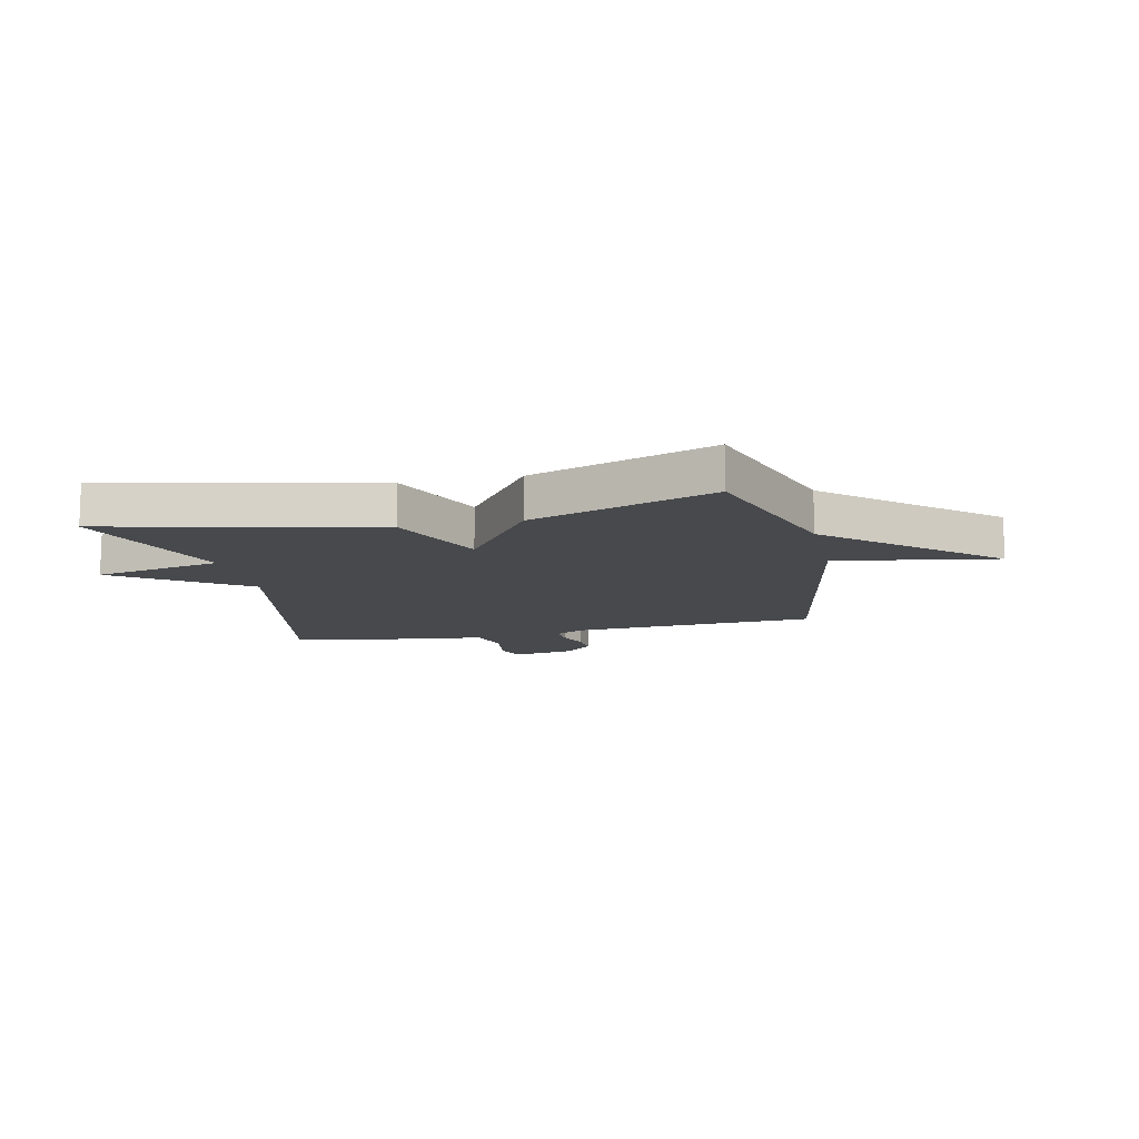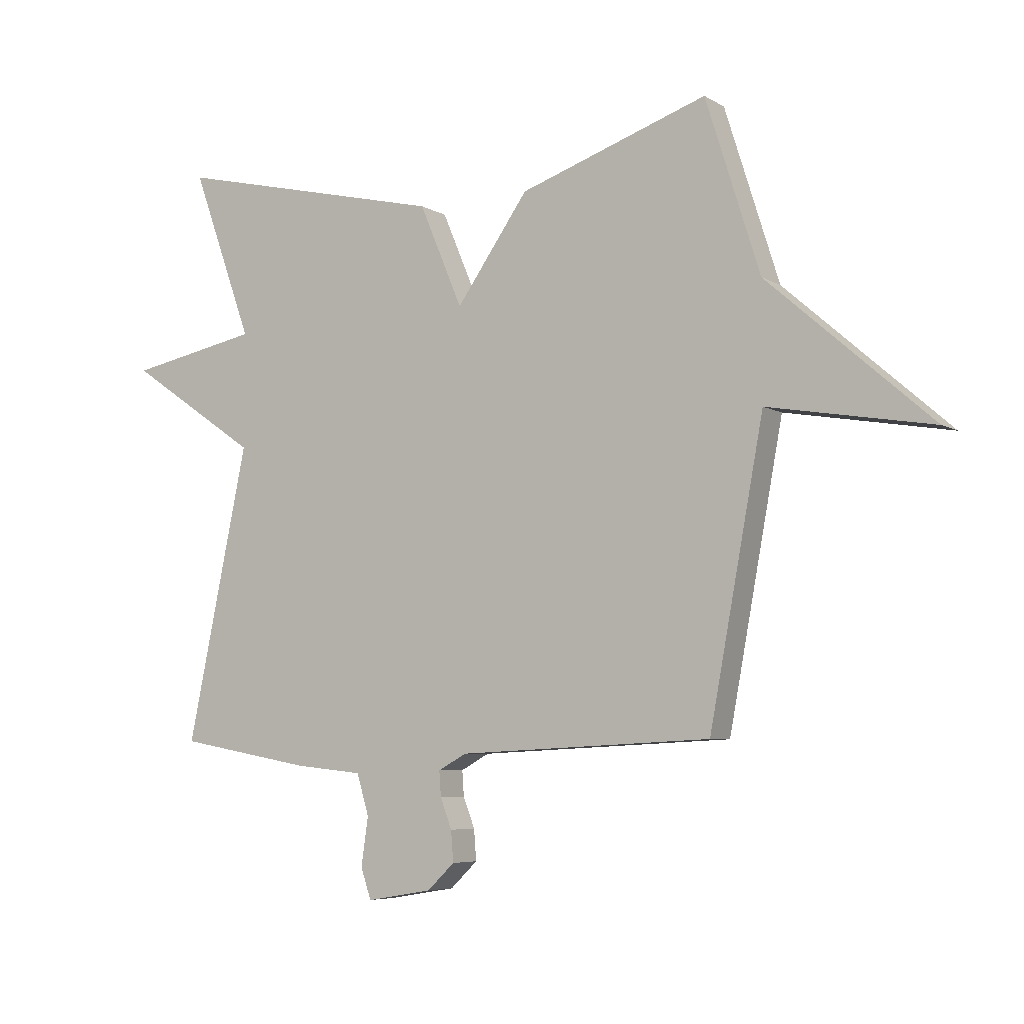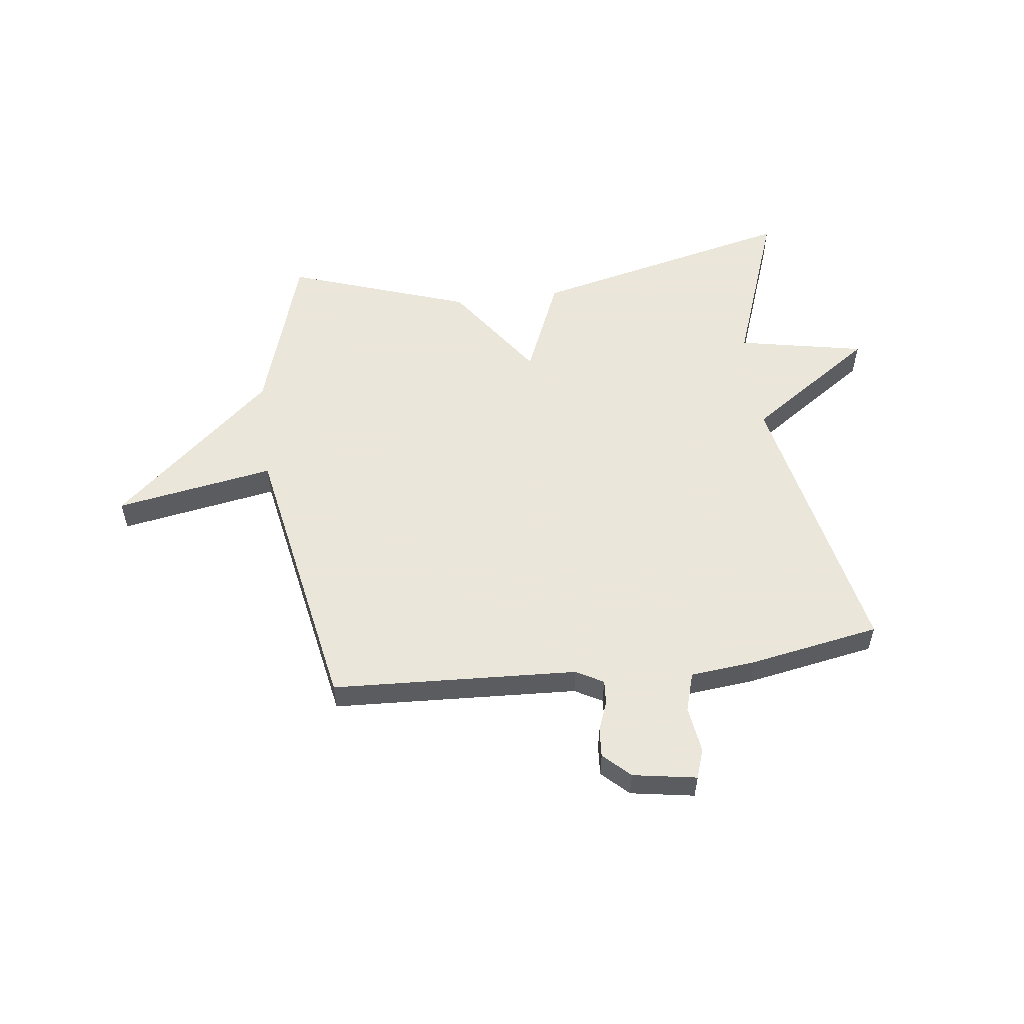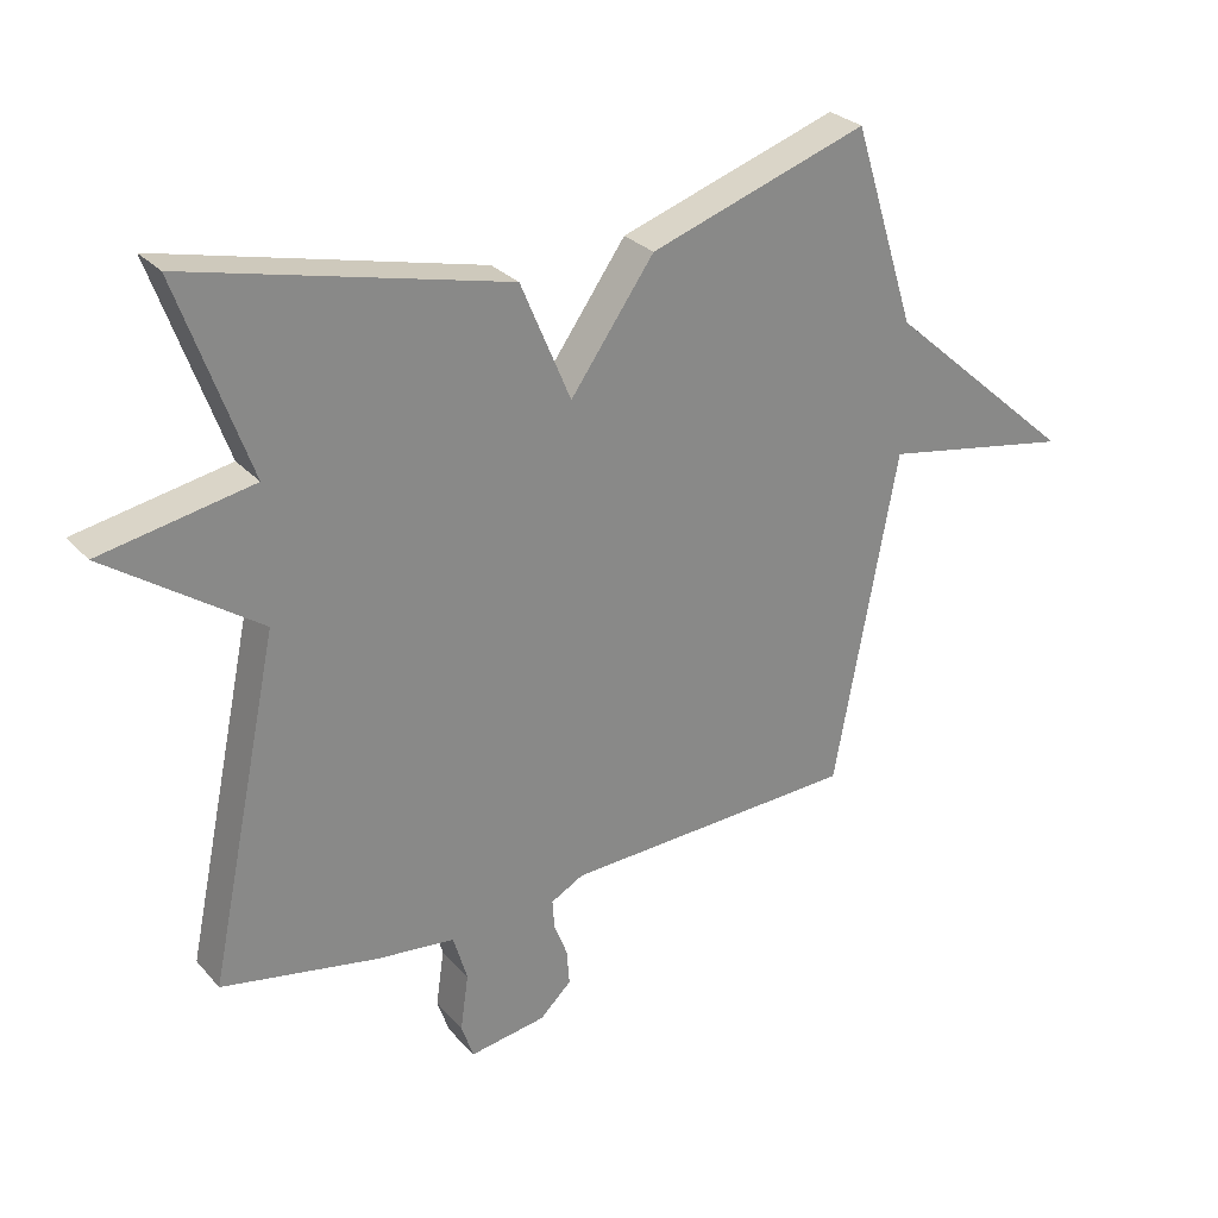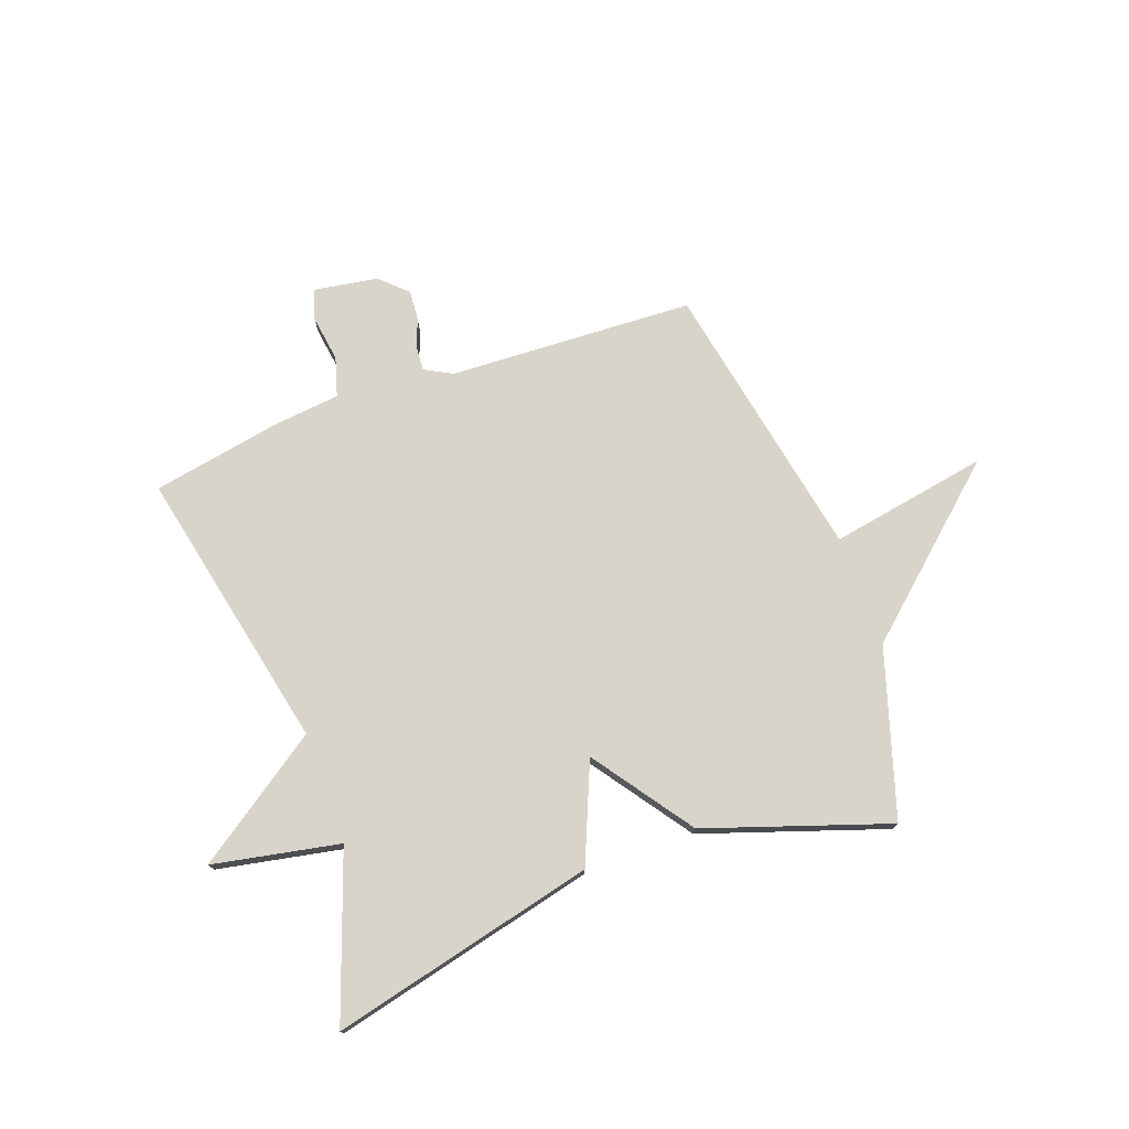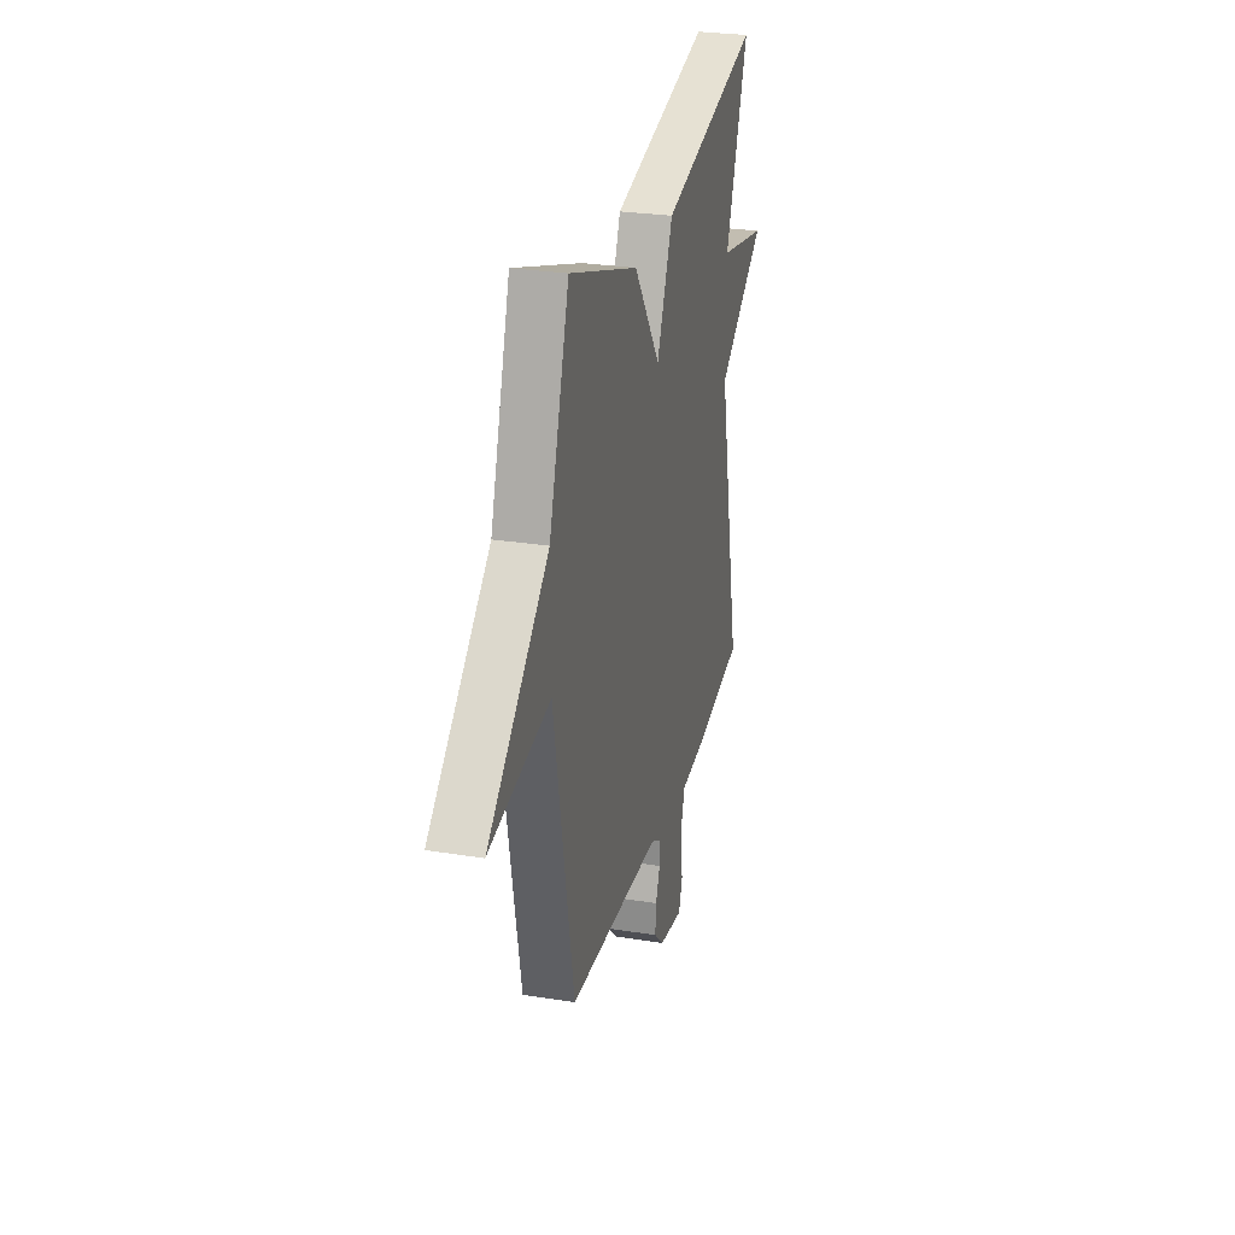
<metadata>
{"format":"obj","ext":"obj","renderer":"f3d","projection":"perspective","resolution":1024,"background":"white","views":[{"elev":-12.1,"azim":12.7,"up":"+Y"},{"elev":-6.0,"azim":31.0,"up":"+Z"},{"elev":55.0,"azim":172.9,"up":"+Y"},{"elev":27.8,"azim":-32.3,"up":"+Z"},{"elev":75.4,"azim":-20.2,"up":"+Y"},{"elev":27.5,"azim":103.9,"up":"+Z"}]}
</metadata>
<code>
v 0.5 0.07 -0.5
v 0.061 0.07 -0.522
v 0.012 0.07 -0.549
v 0.015 0.07 -0.592
v 0.035 0.07 -0.644
v 0.039 0.07 -0.697
v -0.008 0.07 -0.742
v -0.122 0.07 -0.761
v -0.14 0.07 -0.708
v -0.128 0.07 -0.624
v -0.149 0.07 -0.554
v -0.267 0.07 -0.542
v -0.5 0.07 -0.5
v -0.394 0.07 0.007
v -0.621 0.07 0.162
v -0.394 0.07 0.207
v -0.5 0.07 0.5
v -0.026 0.07 0.389
v 0.049 0.07 0.212
v 0.174 0.07 0.389
v 0.5 0.07 0.5
v 0.594 0.07 0.202
v 0.878 0.07 -0.047
v 0.594 0.07 0.002
v 0.5 0 -0.5
v 0.061 0 -0.522
v 0.012 0 -0.549
v 0.015 0 -0.592
v 0.035 0 -0.644
v 0.039 0 -0.697
v -0.008 0 -0.742
v -0.122 0 -0.761
v -0.14 0 -0.708
v -0.128 0 -0.624
v -0.149 0 -0.554
v -0.267 0 -0.542
v -0.5 0 -0.5
v -0.394 0 0.007
v -0.621 0 0.162
v -0.394 0 0.207
v -0.5 0 0.5
v -0.026 0 0.389
v 0.049 0 0.212
v 0.174 0 0.389
v 0.5 0 0.5
v 0.594 0 0.202
v 0.878 0 -0.047
v 0.594 0 0.002
f 22 23 24
f 24 1 2
f 22 24 2
f 21 22 2
f 20 21 2
f 19 20 2
f 19 2 3
f 18 19 3
f 17 18 3
f 16 17 3
f 14 15 16
f 14 16 3 4
f 11 12 13 14
f 5 6 7
f 4 5 7
f 14 4 7
f 11 14 7
f 10 11 7
f 7 8 9 10
f 48 47 46
f 26 25 48
f 26 48 46
f 26 46 45
f 26 45 44
f 26 44 43
f 27 26 43
f 27 43 42
f 27 42 41
f 27 41 40
f 40 39 38
f 28 27 40 38
f 38 37 36 35
f 31 30 29
f 31 29 28
f 31 28 38
f 31 38 35
f 31 35 34
f 34 33 32 31
f 1 25 26 2
f 2 26 27 3
f 3 27 28 4
f 4 28 29 5
f 5 29 30 6
f 6 30 31 7
f 7 31 32 8
f 8 32 33 9
f 9 33 34 10
f 10 34 35 11
f 11 35 36 12
f 12 36 37 13
f 13 37 38 14
f 14 38 39 15
f 15 39 40 16
f 16 40 41 17
f 17 41 42 18
f 18 42 43 19
f 19 43 44 20
f 20 44 45 21
f 21 45 46 22
f 22 46 47 23
f 23 47 48 24
f 24 48 25 1

</code>
